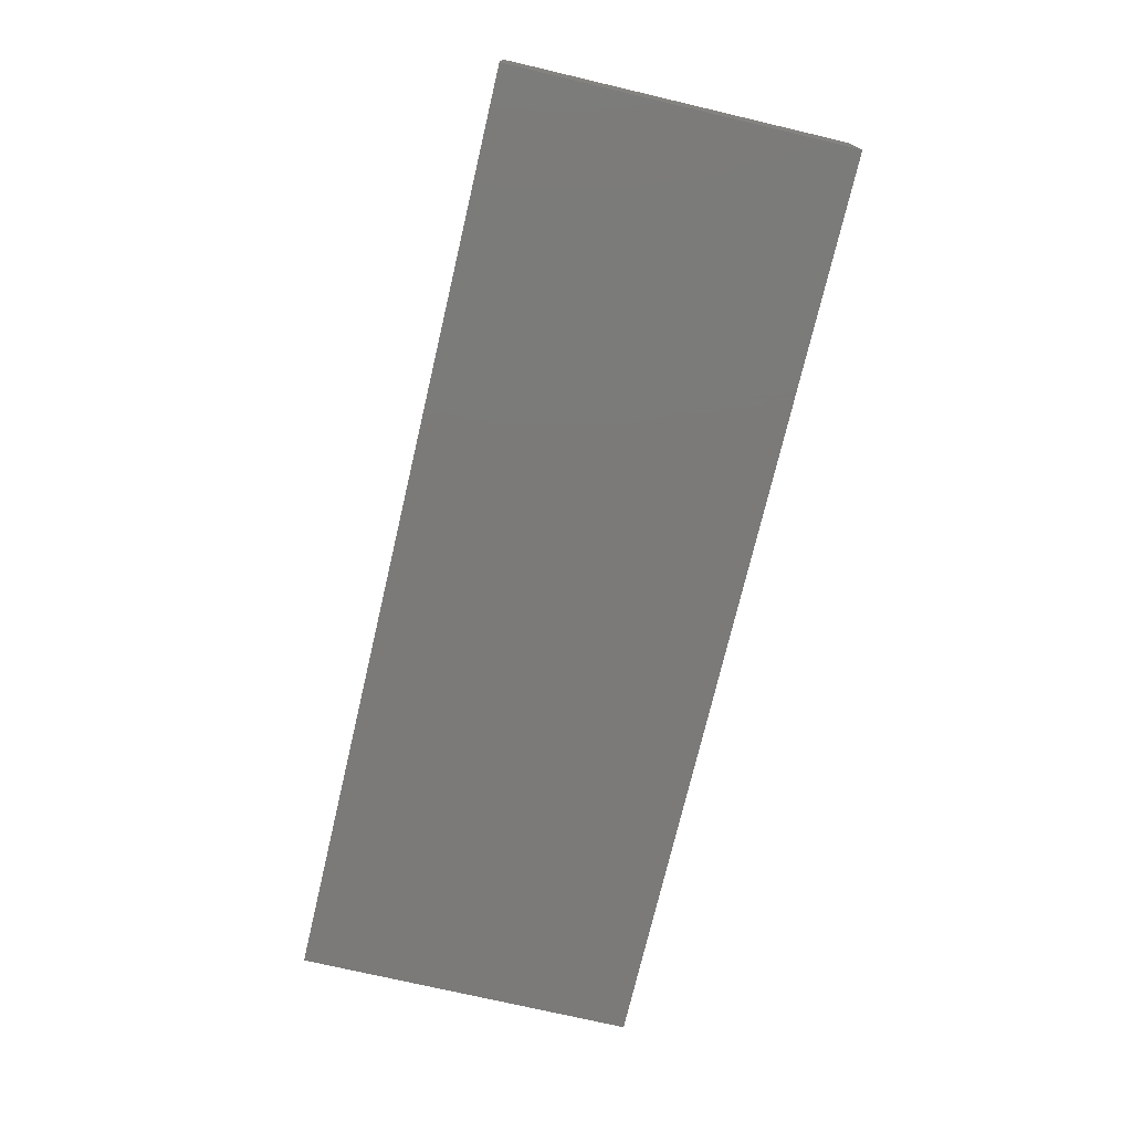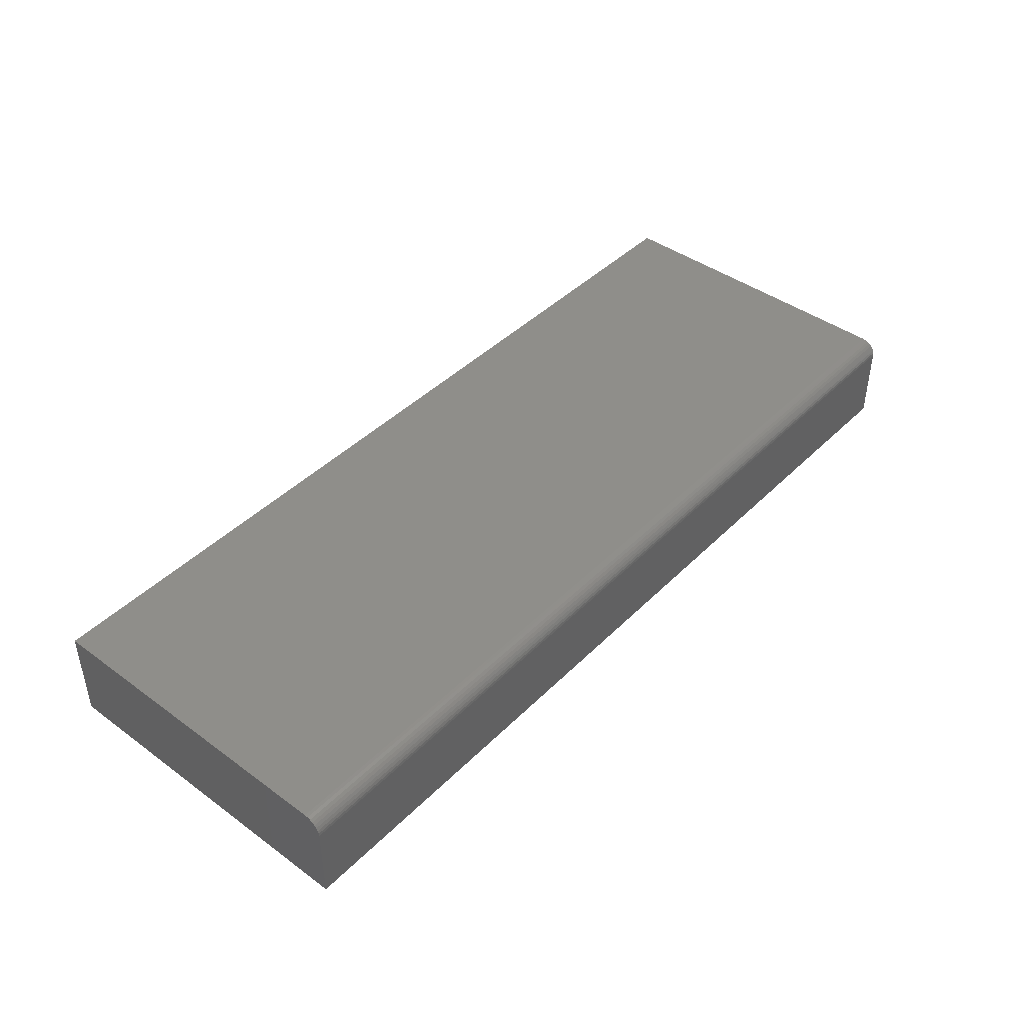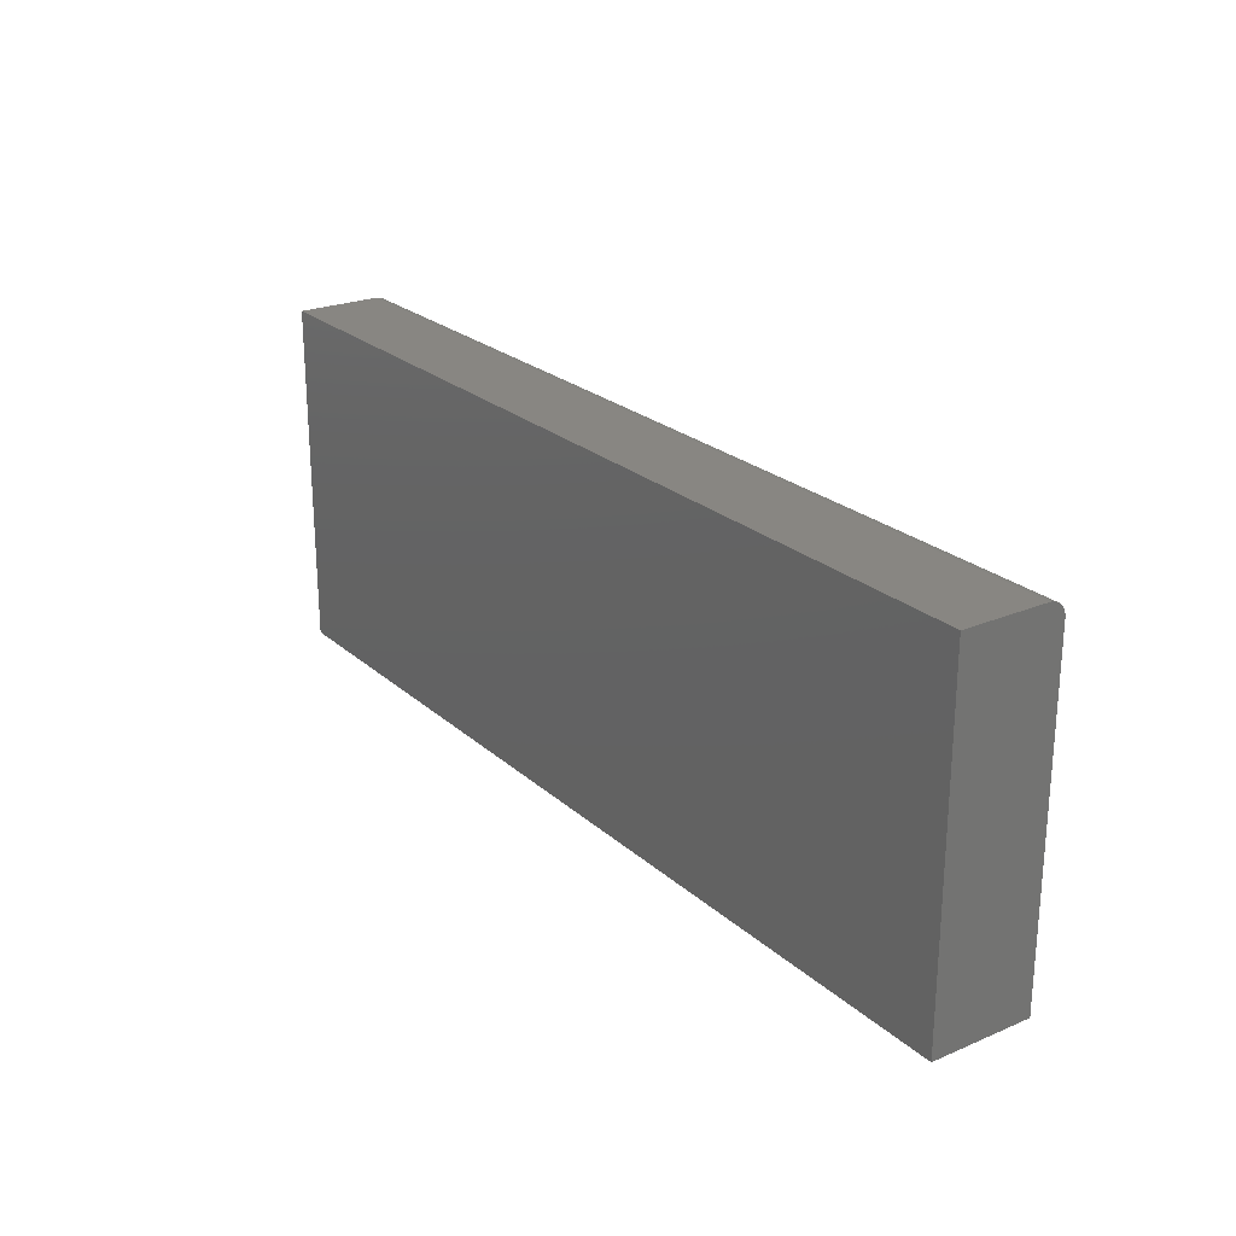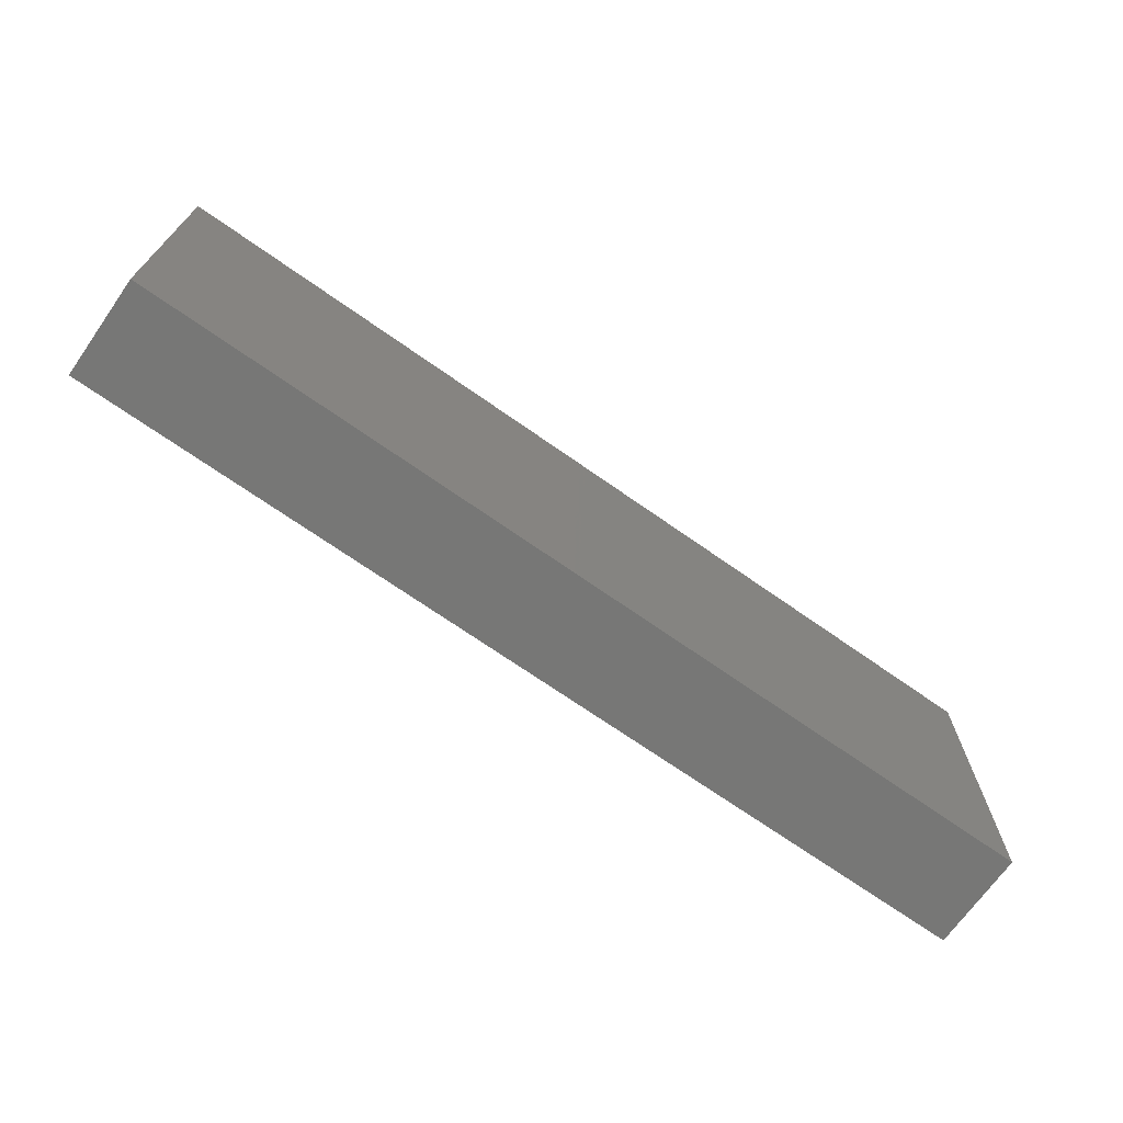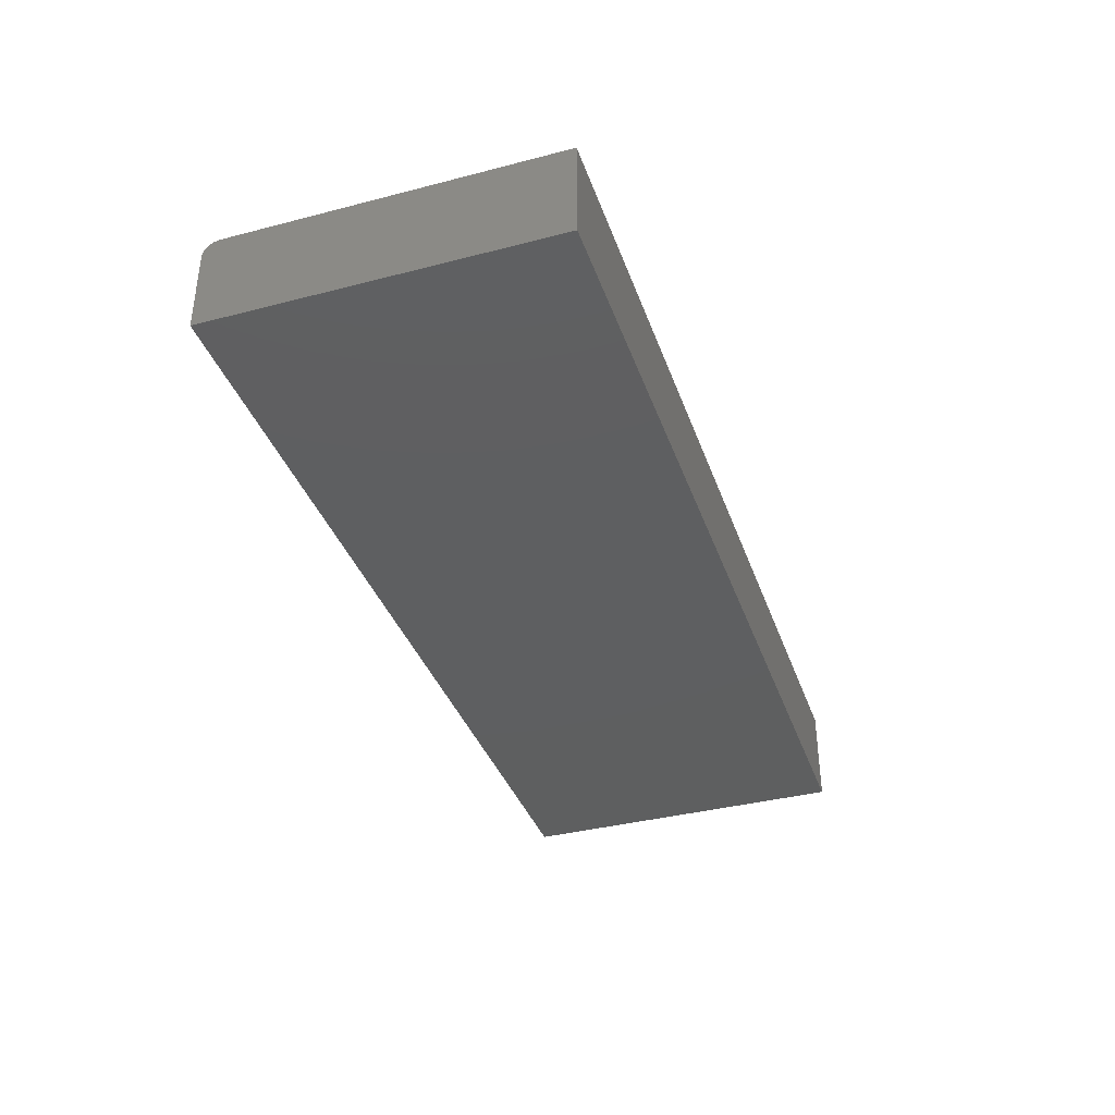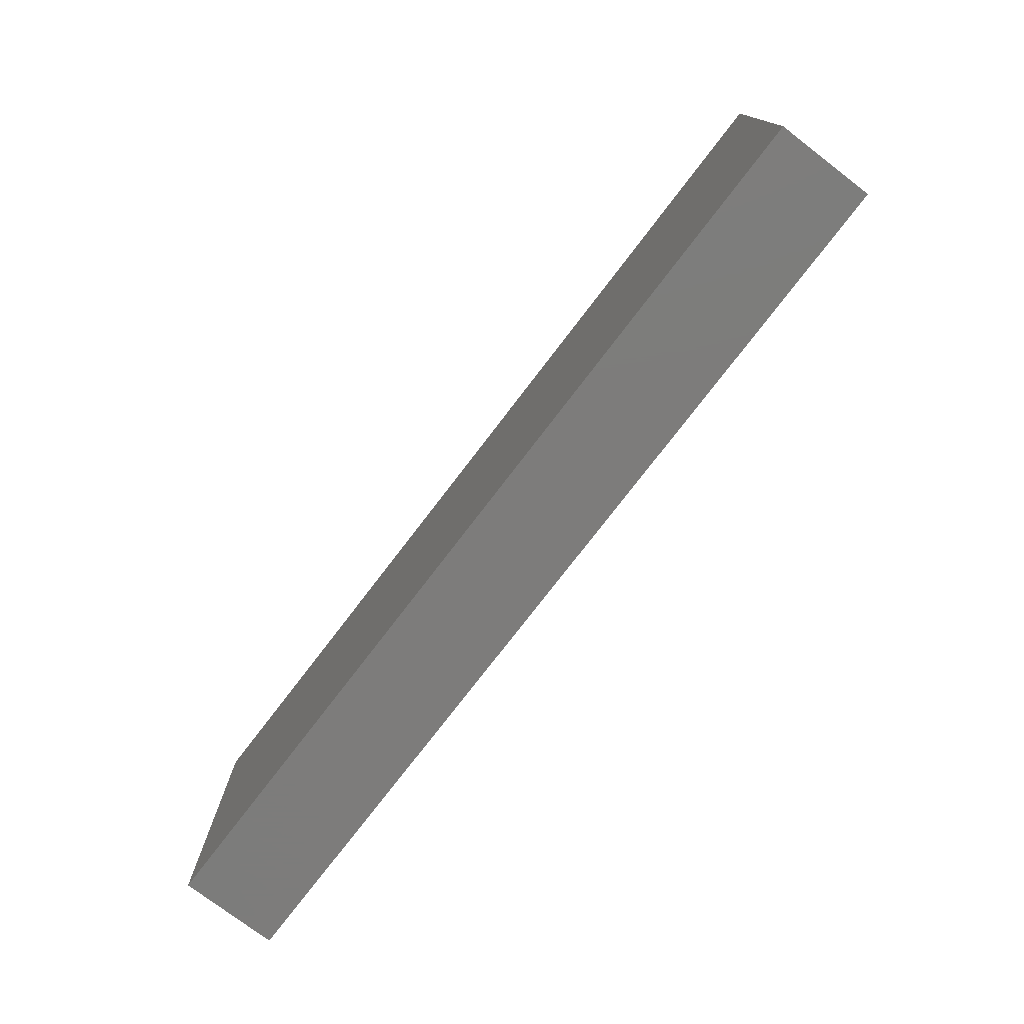
<metadata>
{"format":"stl","ext":"stl","renderer":"f3d","projection":"perspective","resolution":1024,"background":"white","views":[{"elev":-73.7,"azim":-103.2,"up":"+Z"},{"elev":43.1,"azim":130.8,"up":"+Z"},{"elev":23.8,"azim":-125.1,"up":"+Y"},{"elev":-69.8,"azim":-35.2,"up":"+Y"},{"elev":-37.3,"azim":-71.6,"up":"+Z"},{"elev":-75.9,"azim":52.6,"up":"+Y"}]}
</metadata>
<code>
# stl→obj: 24 verts, 44 faces
v -0.5703 -0.2891 0.1406
v 0.75 -0.2891 0.1406
v -0.5703 0.1739 0.1406
v 0.75 0.1739 0.1406
v -0.5703 0.1934 0.1302
v -0.5703 0.1829 0.1388
v -0.5703 0.187 0.1367
v -0.5703 0.1905 0.1338
v -0.5703 -0.2891 0
v -0.5703 0.1785 0.1402
v -0.5703 0.1974 0
v -0.5703 0.1956 0.1262
v -0.5703 0.1969 0.1218
v -0.5703 0.1974 0.1172
v 0.75 0.1974 0.1172
v 0.75 0.1974 0
v 0.75 0.1969 0.1218
v 0.75 0.1956 0.1262
v 0.75 0.1934 0.1302
v 0.75 0.1905 0.1338
v 0.75 0.187 0.1367
v 0.75 0.1829 0.1388
v 0.75 0.1785 0.1402
v 0.75 -0.2891 0
f 1 2 3
f 3 2 4
f 5 6 7
f 5 7 8
f 9 1 3
f 9 3 10
f 9 10 11
f 10 6 5
f 10 5 12
f 10 12 13
f 10 13 14
f 10 14 11
f 15 16 14
f 14 16 11
f 15 17 18
f 16 15 18
f 16 18 19
f 16 19 20
f 16 20 21
f 16 21 22
f 16 22 23
f 16 23 4
f 16 4 2
f 16 2 24
f 15 14 17
f 17 14 13
f 17 13 18
f 18 13 12
f 18 12 19
f 19 12 5
f 19 5 20
f 20 5 8
f 20 8 21
f 21 8 7
f 21 7 22
f 22 7 6
f 22 6 23
f 23 6 10
f 23 10 4
f 4 10 3
f 9 11 24
f 24 11 16
f 1 9 2
f 2 9 24

</code>
